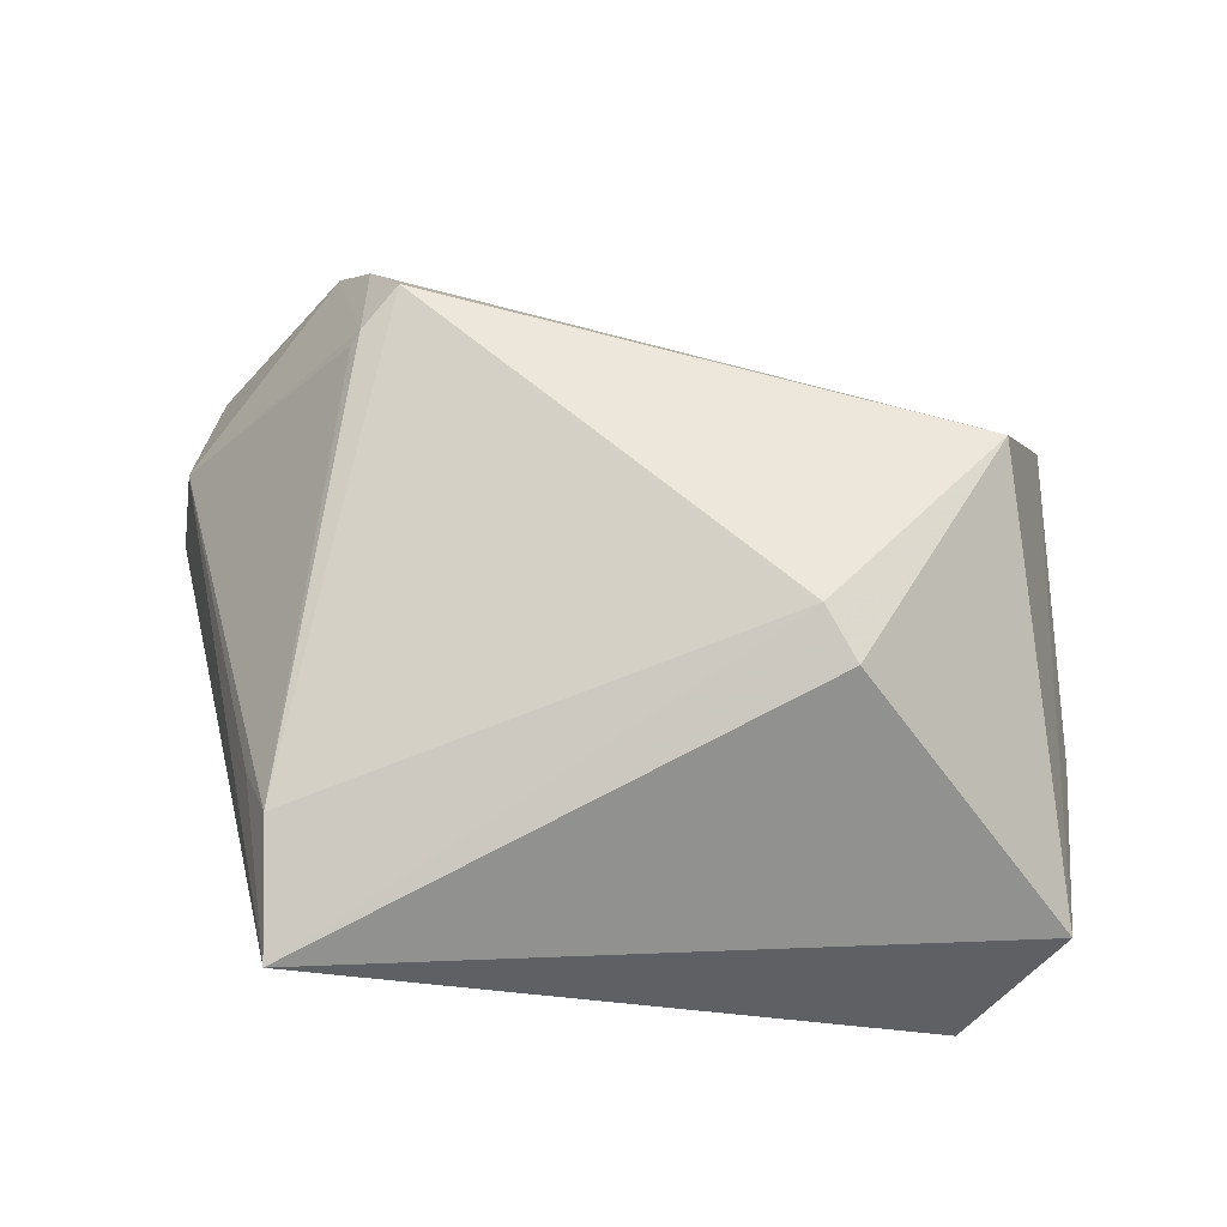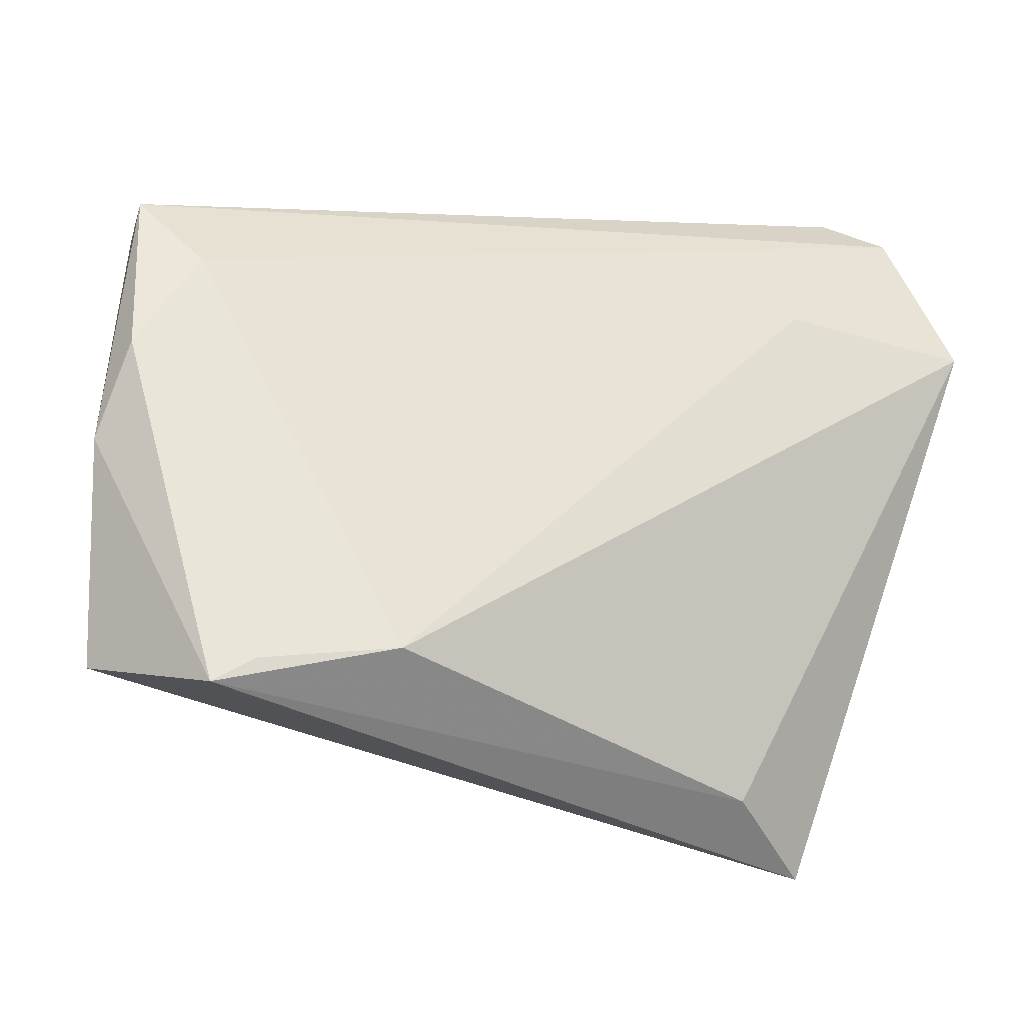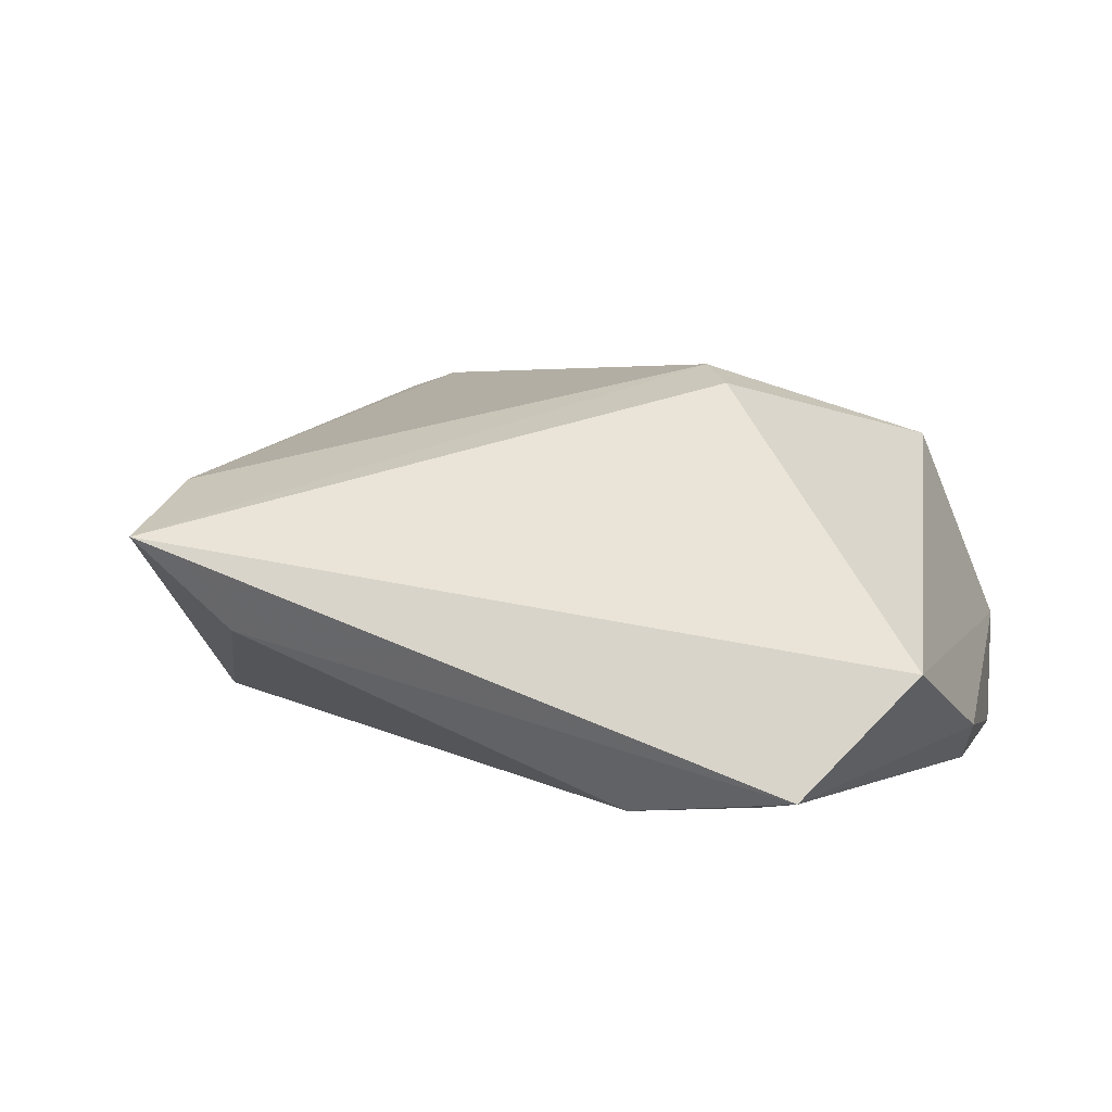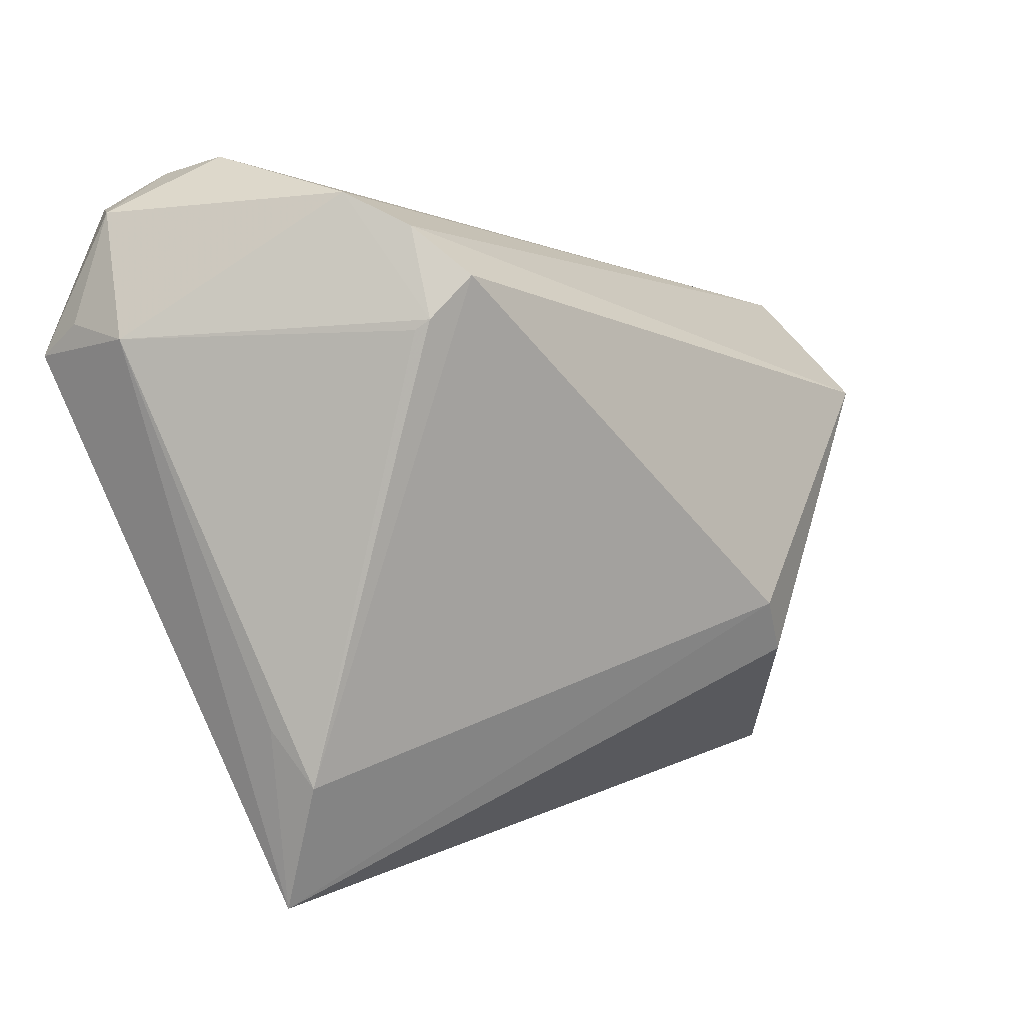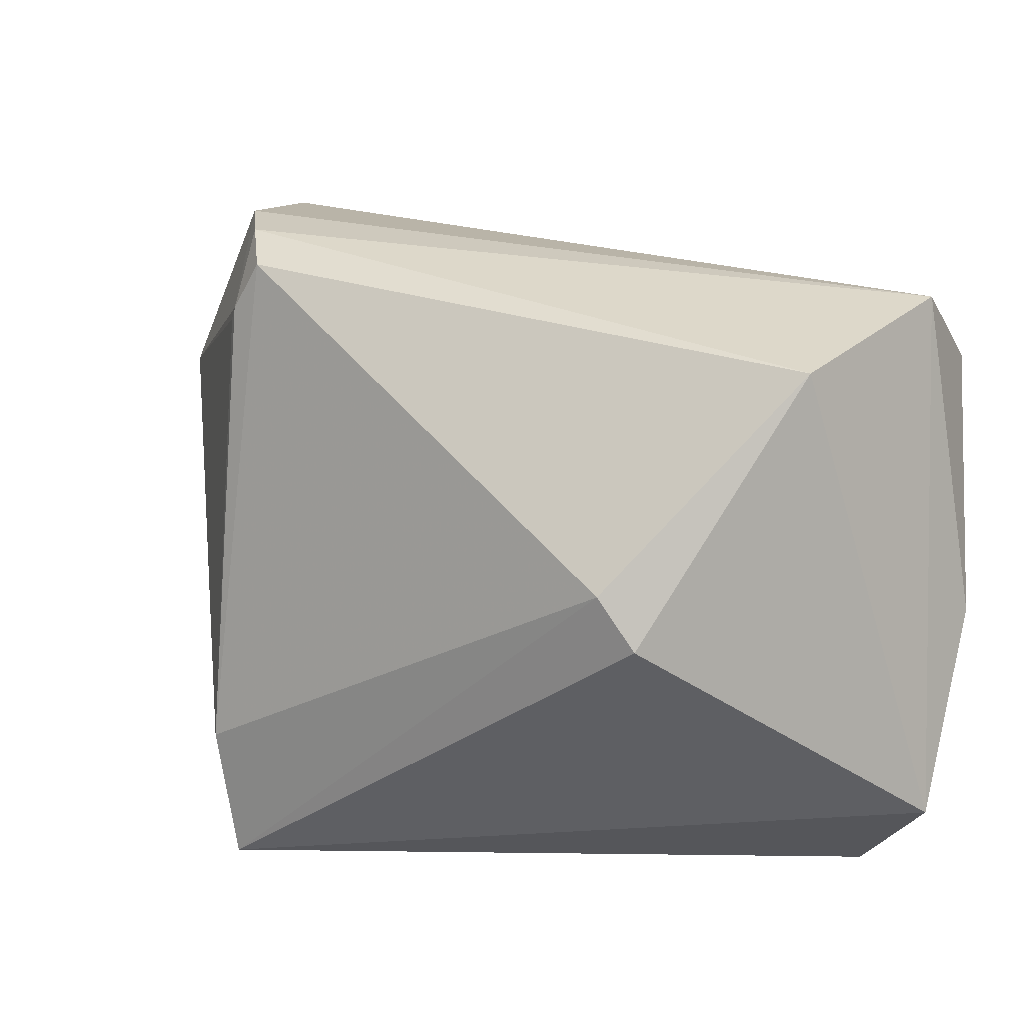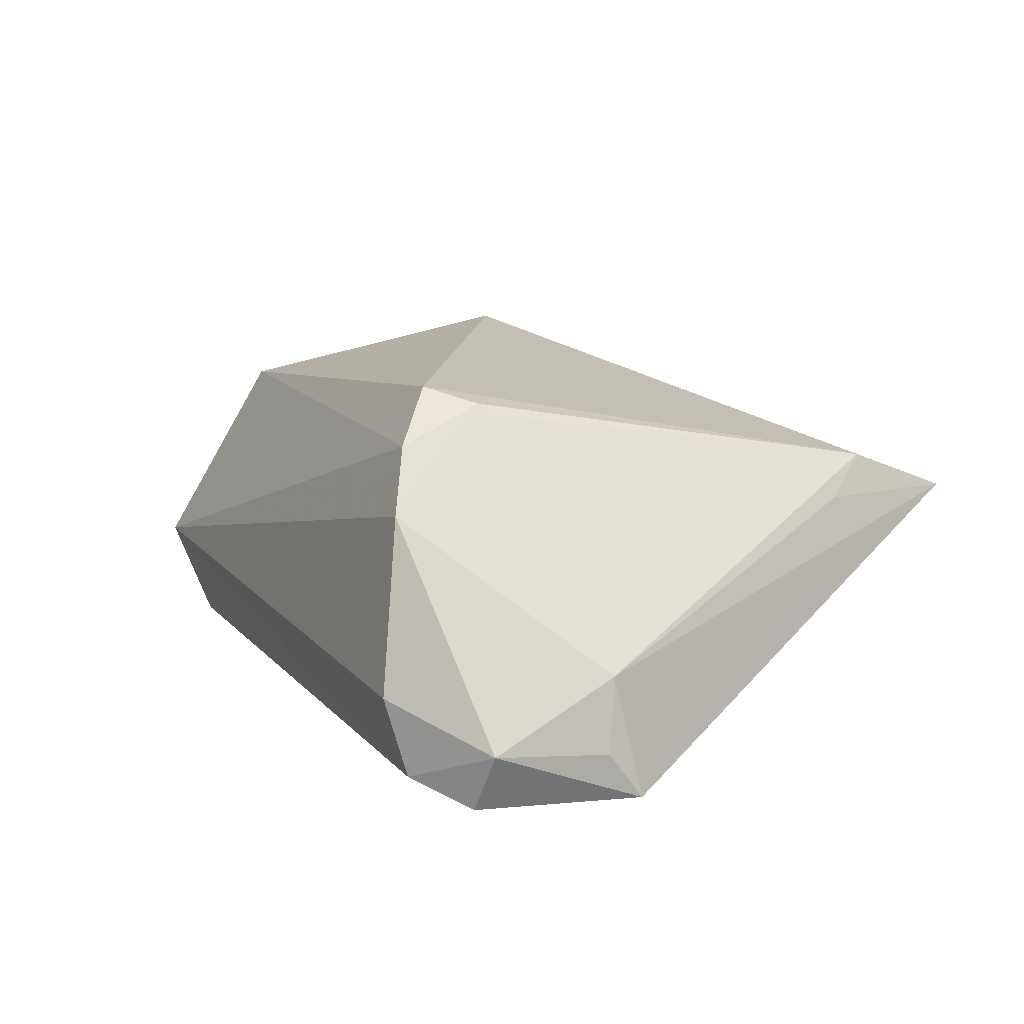
<metadata>
{"format":"obj","ext":"obj","renderer":"f3d","projection":"perspective","resolution":1024,"background":"white","views":[{"elev":63.5,"azim":-0.4,"up":"+Z"},{"elev":-35.3,"azim":163.7,"up":"+Y"},{"elev":5.0,"azim":16.3,"up":"+Z"},{"elev":6.1,"azim":-38.2,"up":"+Y"},{"elev":-2.3,"azim":24.9,"up":"+Y"},{"elev":12.1,"azim":-125.6,"up":"+Z"}]}
</metadata>
<code>
v 0.04295 0.01087 -0.02069
v -0.03366 0.03929 0.01344
v 0.0506 0.01988 -0.01809
v 0.02376 -0.01696 0.02555
v 0.01748 -0.03772 -0.02069
v -0.03871 -0.04349 0.008415
v 0.04243 0.0144 0.01898
v -0.05025 0.0372 -0.01104
v -0.02535 0.03001 0.02644
v 0.04902 -0.03632 -0.004693
v 0.05199 -0.01207 -0.01365
v 0.03267 -0.0405 -0.0189
v 0.02007 -0.01067 0.02769
v -0.04685 0.03771 -0.01798
v -0.05532 0.02048 -0.01757
v 0.05026 0.02557 -0.004747
v -0.02808 -0.03989 -0.002216
v -0.03788 0.04385 -0.006174
v -0.03876 -0.02823 0.01411
v -0.03169 0.01945 -0.02069
v -0.04163 -0.02166 0.00965
v -0.02971 0.02516 0.02452
v 0.04964 -0.001798 -0.01925
v -0.0529 0.02273 -0.003595
v 0.03718 -0.04349 -0.01775
v -0.05416 0.02431 -0.01211
v -0.04004 0.04209 -0.01512
v -0.02931 0.03548 0.02046
v -0.03085 0.02395 0.02328
f 15 6 24
f 17 6 15
f 15 5 17
f 6 17 25
f 25 17 5
f 20 5 15
f 3 27 16
f 11 3 16
f 12 25 5
f 5 20 1
f 1 12 5
f 6 4 13
f 13 19 6
f 9 19 13
f 22 19 9
f 21 24 6
f 6 19 21
f 21 19 24
f 2 8 24
f 24 22 2
f 15 24 26
f 26 8 15
f 24 8 26
f 15 8 14
f 14 8 27
f 14 20 15
f 14 1 20
f 14 27 3
f 3 1 14
f 6 25 10
f 10 4 6
f 10 25 11
f 11 16 10
f 25 12 23
f 12 1 23
f 23 1 3
f 23 3 11
f 11 25 23
f 24 19 29
f 29 22 24
f 19 22 29
f 18 16 27
f 18 2 16
f 27 8 18
f 8 2 18
f 28 22 9
f 28 2 22
f 16 2 28
f 7 13 4
f 9 13 7
f 4 10 7
f 7 10 16
f 7 28 9
f 16 28 7

</code>
